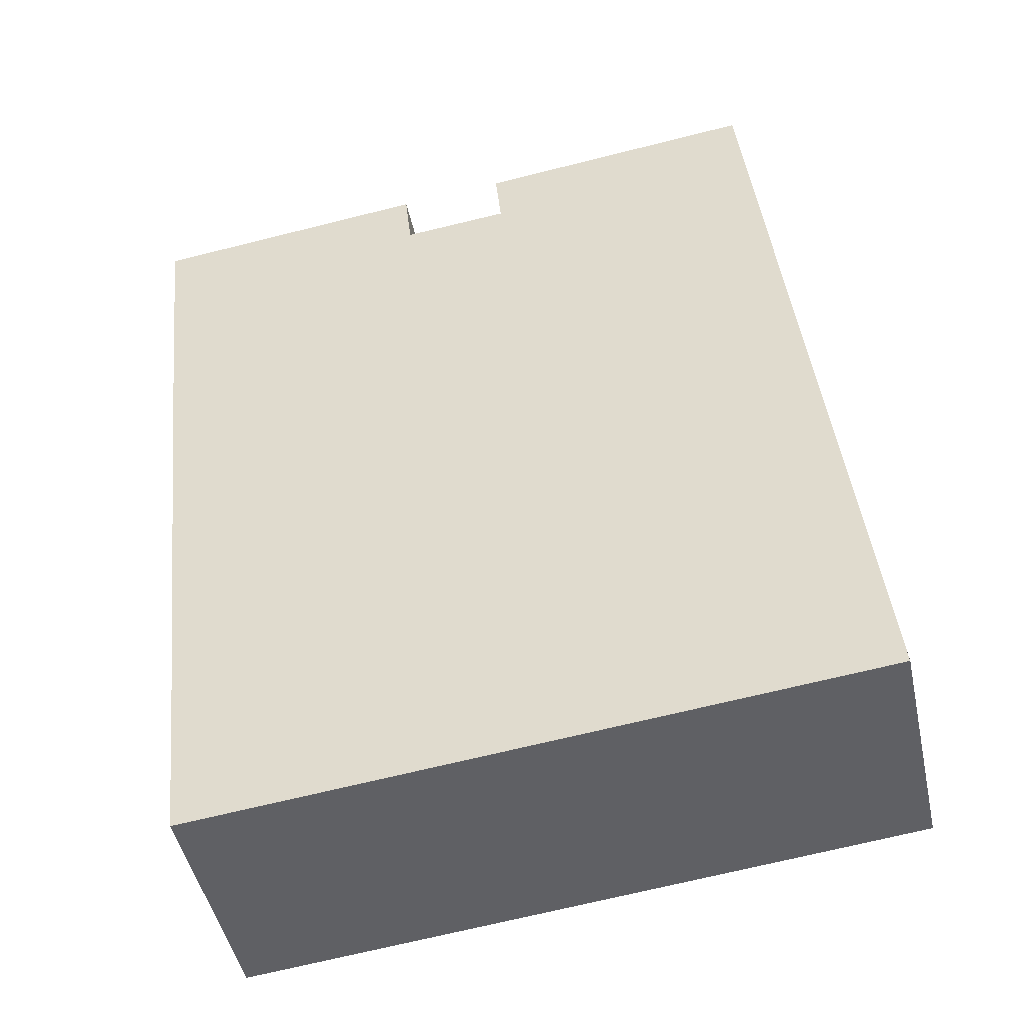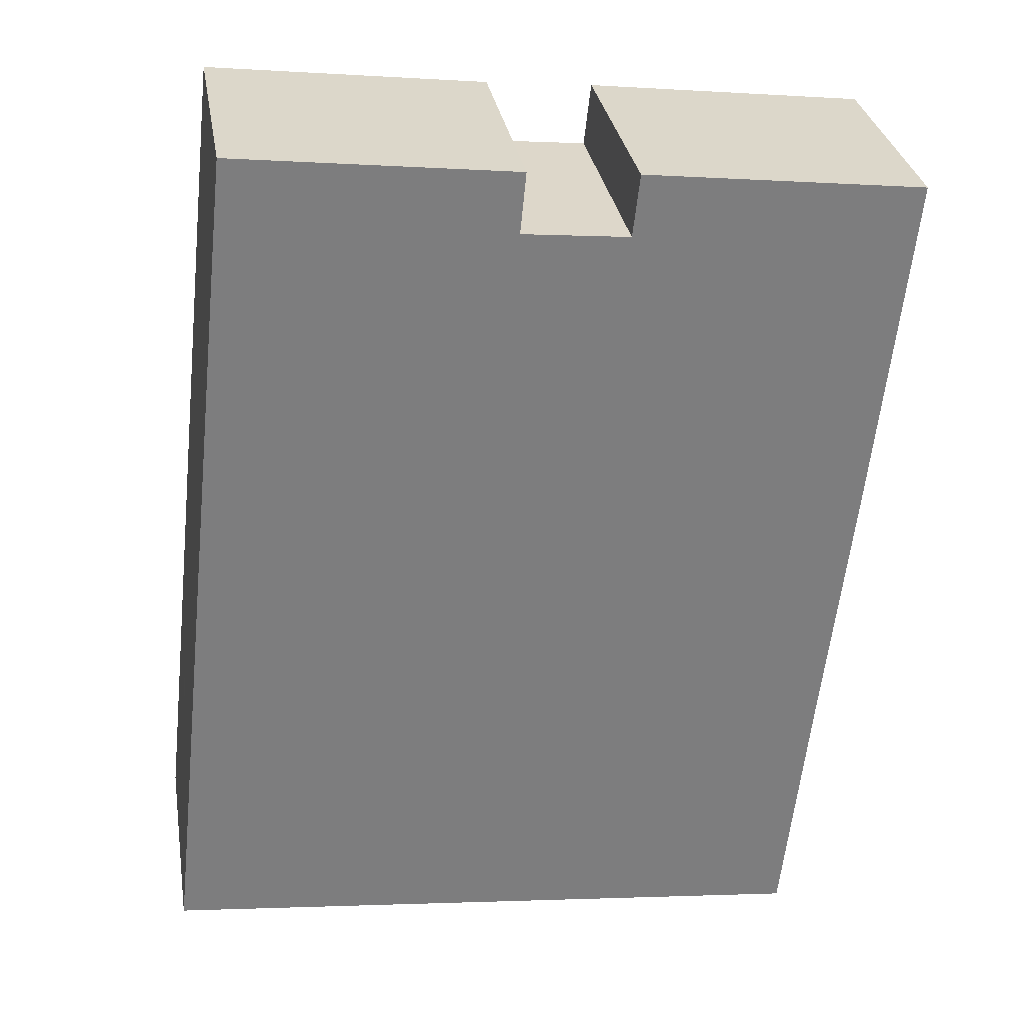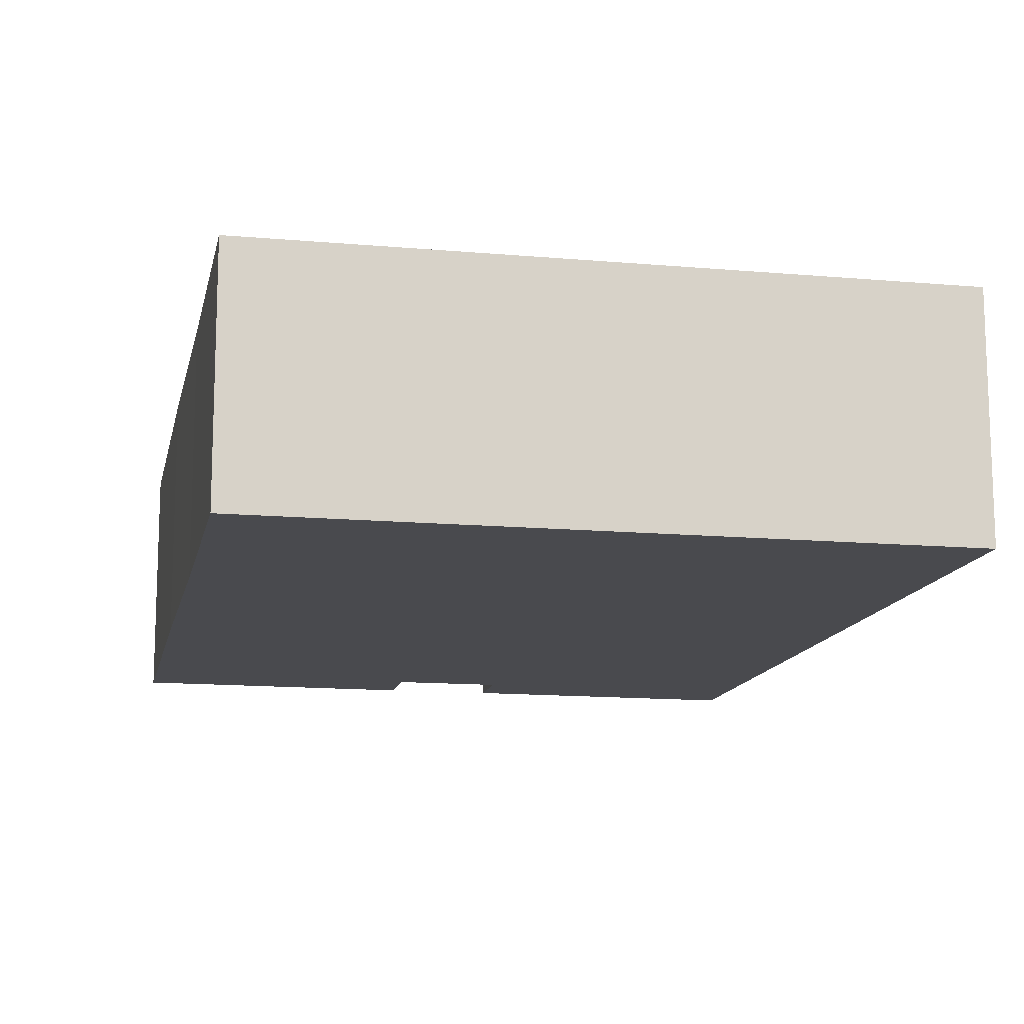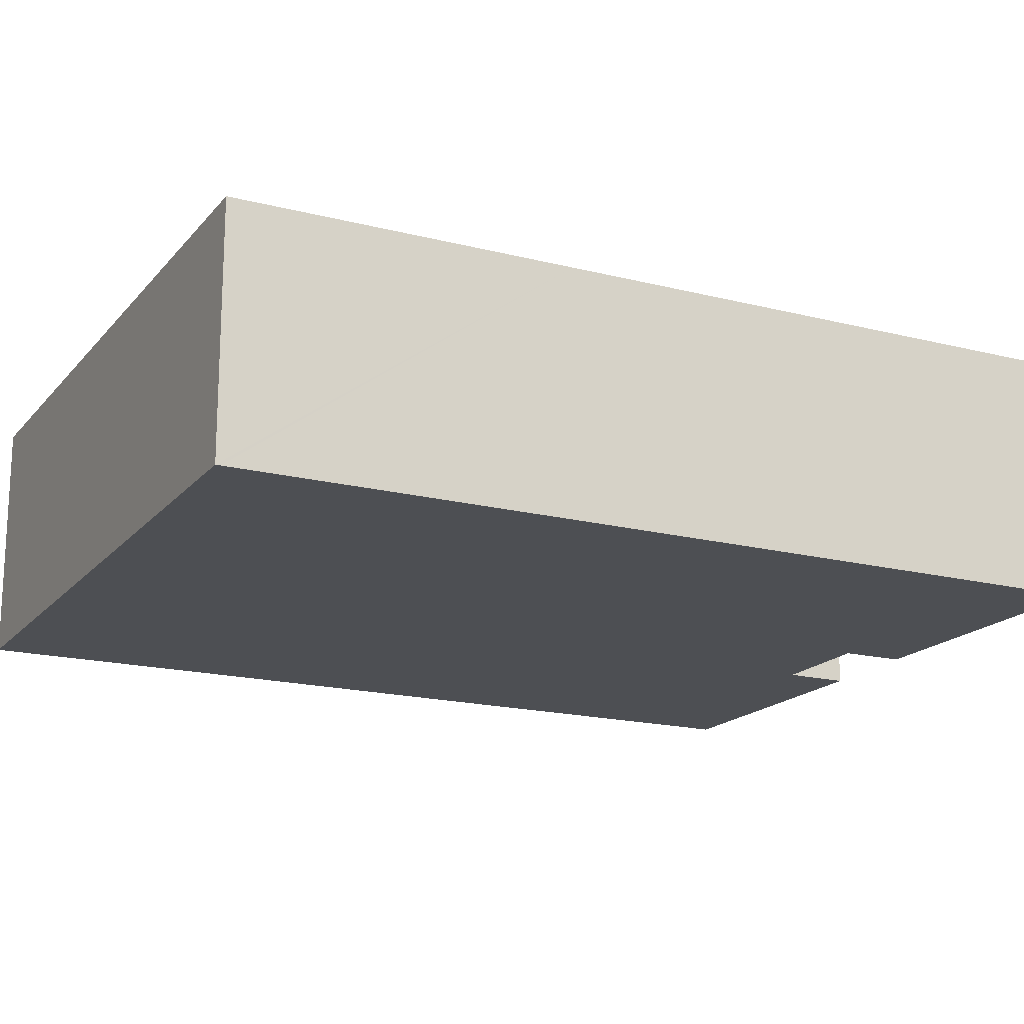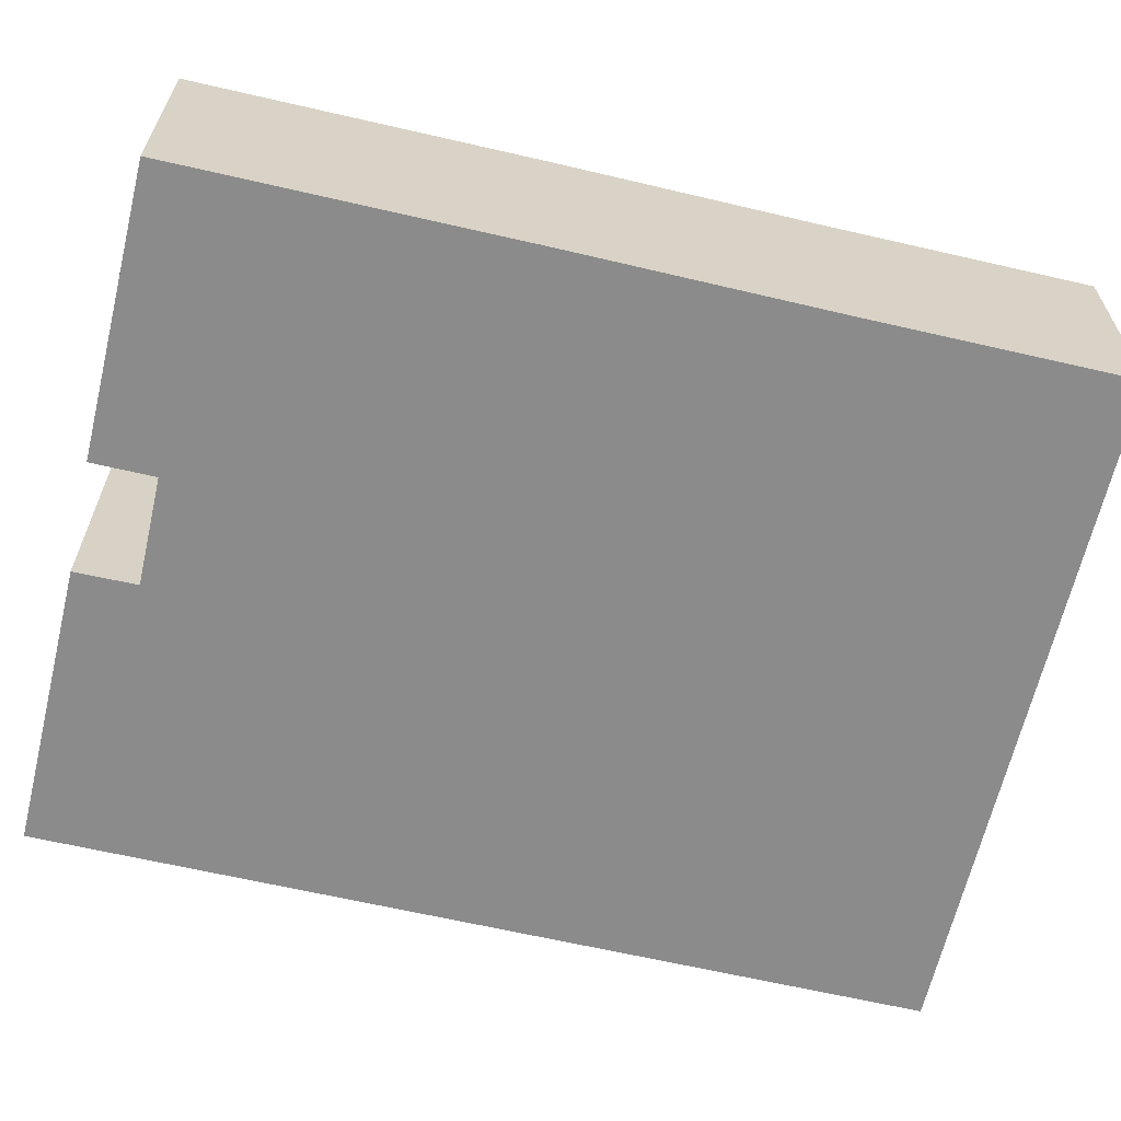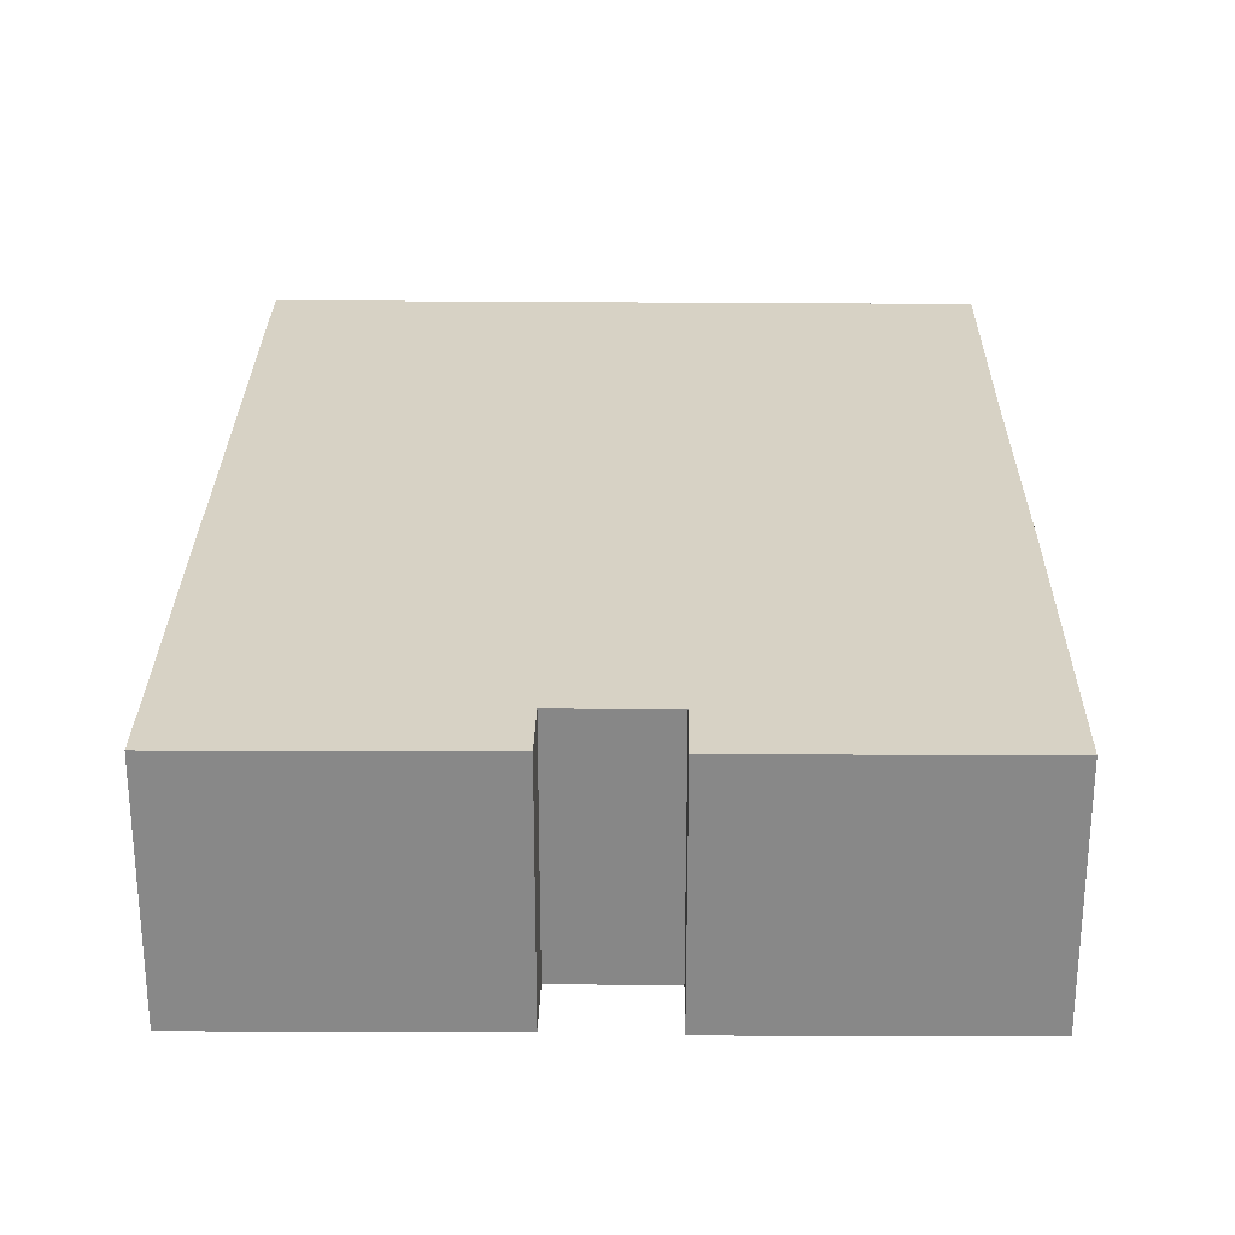
<metadata>
{"format":"obj","ext":"obj","renderer":"f3d","projection":"perspective","resolution":1024,"background":"white","views":[{"elev":-46.7,"azim":-167.9,"up":"+Z"},{"elev":31.2,"azim":-9.5,"up":"+Z"},{"elev":-13.4,"azim":174.7,"up":"+Y"},{"elev":-17.7,"azim":-110.5,"up":"+Y"},{"elev":-64.0,"azim":83.0,"up":"+Y"},{"elev":27.3,"azim":6.9,"up":"+Y"}]}
</metadata>
<code>
v  0 7.473 4.576e-16
v  21.96 7.473 5.882
v  21.09 7.473 -2.243
v  22.91 7.473 14.17
v  0.015 7.473 0.134
v  24.06 7.473 24.95
v  1.121 7.473 10.28
v  15.01 7.473 24
v  11.64 7.473 24.35
v  2.958 7.473 27.13
v  11.83 7.473 26.28
v  2.978 7.473 27.31
v  15.23 7.473 25.97
v  15.23 -1.59e-15 25.97
v  24.06 -1.528e-15 24.95
v  2.978 -1.673e-15 27.31
v  11.83 -1.609e-15 26.28
v  11.64 -1.491e-15 24.35
v  15.01 -1.47e-15 24
v  22.91 -8.679e-16 14.17
v  21.96 -3.602e-16 5.882
v  21.09 1.373e-16 -2.243
v  0 0 0
v  0.015 -8.205e-18 0.134
v  1.121 -6.295e-16 10.28
v  2.958 -1.661e-15 27.13
g defaultobject
f 1 2 3
f 2 1 4
f 4 1 5
f 4 5 6
f 6 5 7
f 6 7 8
f 8 7 9
f 9 7 10
f 9 10 11
f 11 10 12
f 13 6 8
f 14 6 13
f 6 14 15
f 16 11 12
f 11 16 17
f 18 8 9
f 8 18 19
f 15 4 6
f 4 15 20
f 4 20 2
f 2 20 21
f 2 21 3
f 3 21 22
f 17 9 11
f 9 17 18
f 22 1 3
f 1 22 23
f 23 5 1
f 5 23 7
f 7 23 24
f 7 24 25
f 7 25 10
f 10 25 26
f 10 26 12
f 12 26 16
f 19 13 8
f 13 19 14
f 26 17 16
f 17 26 25
f 17 25 18
f 18 25 19
f 19 25 15
f 15 25 20
f 20 25 24
f 20 24 23
f 20 23 21
f 21 23 22
f 15 14 19

</code>
